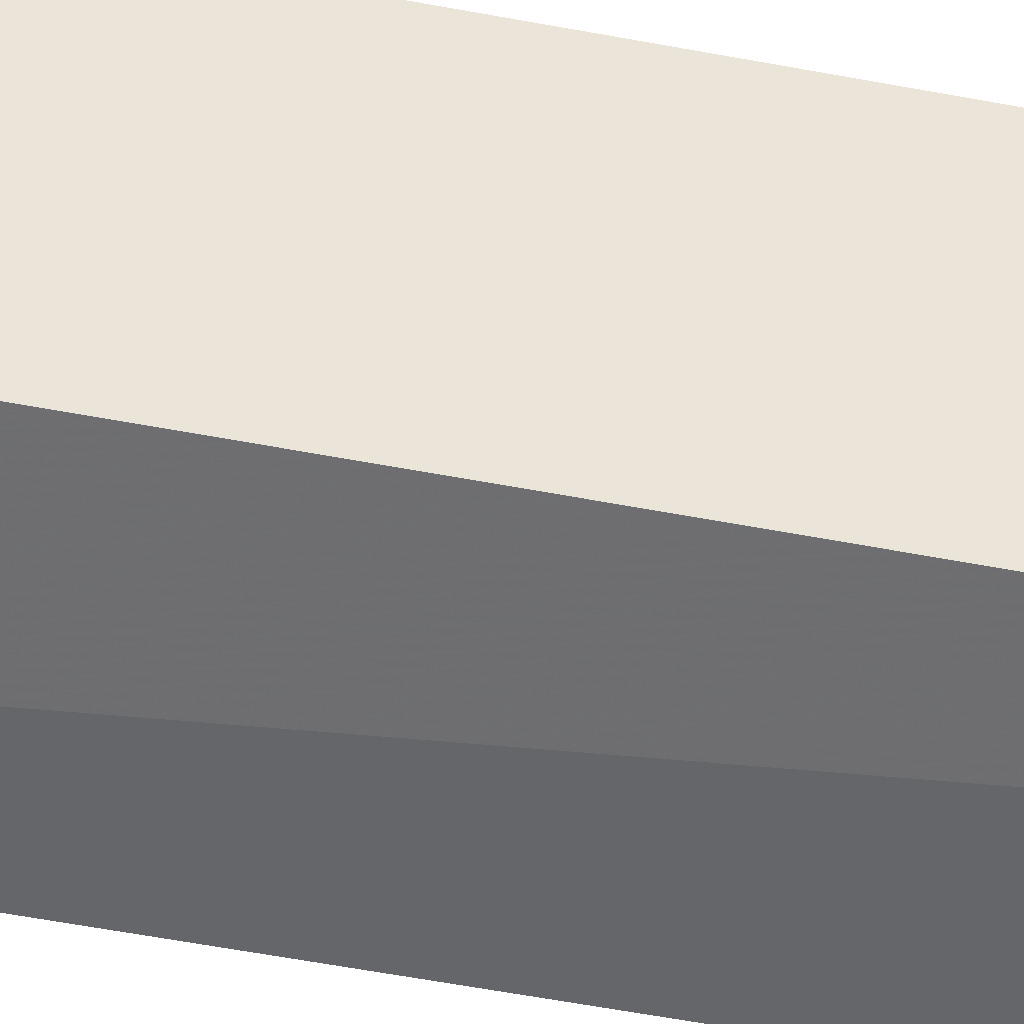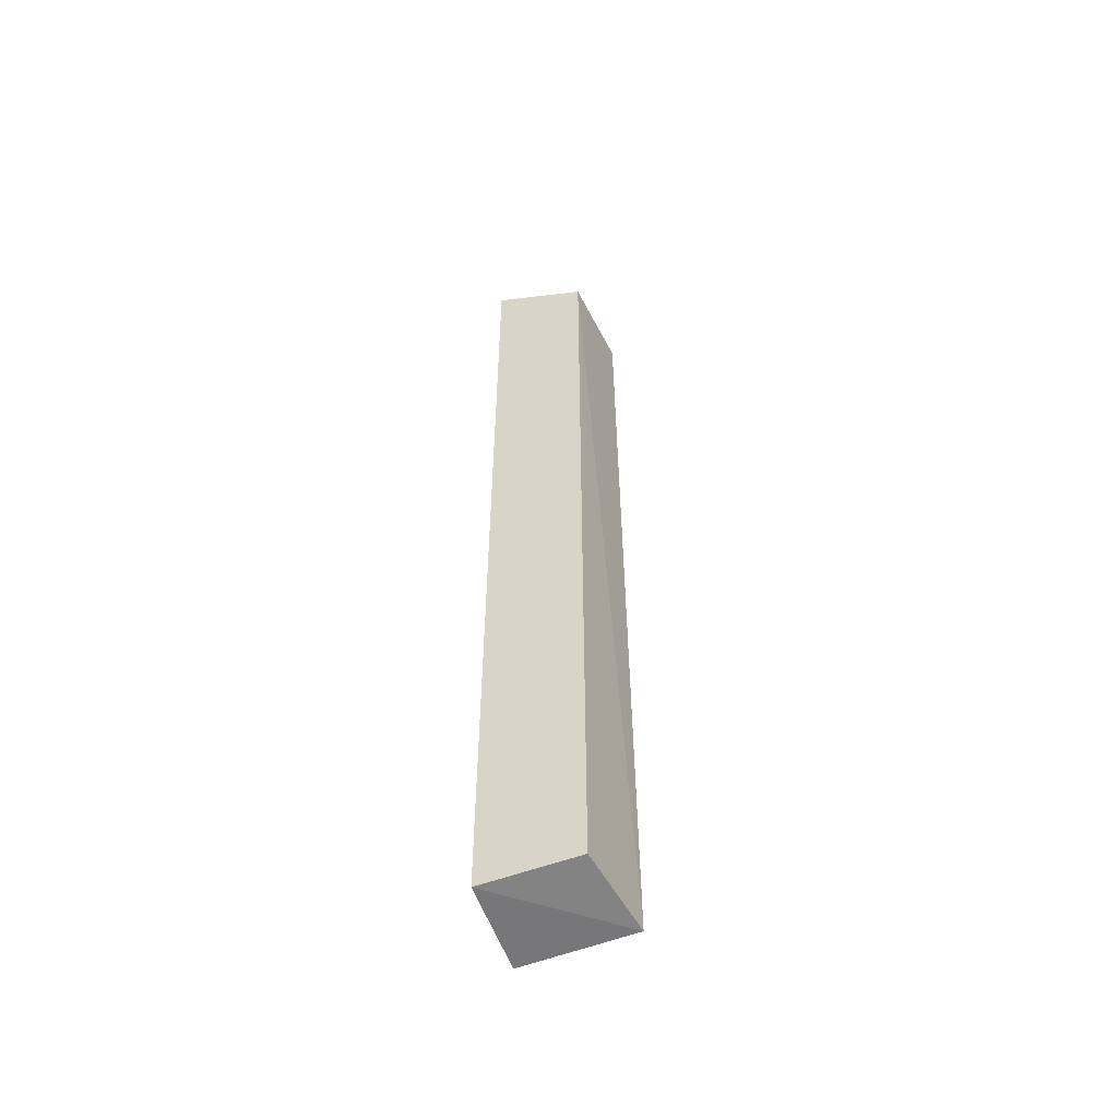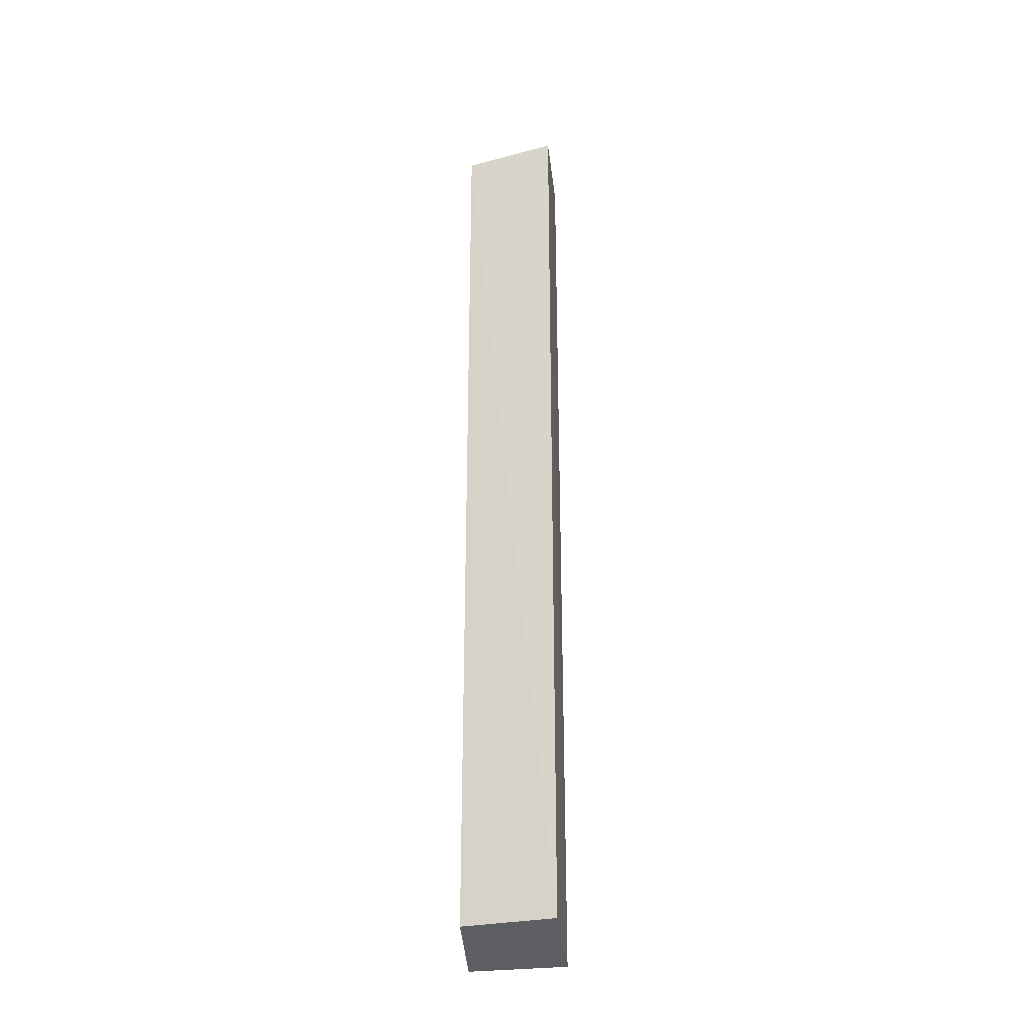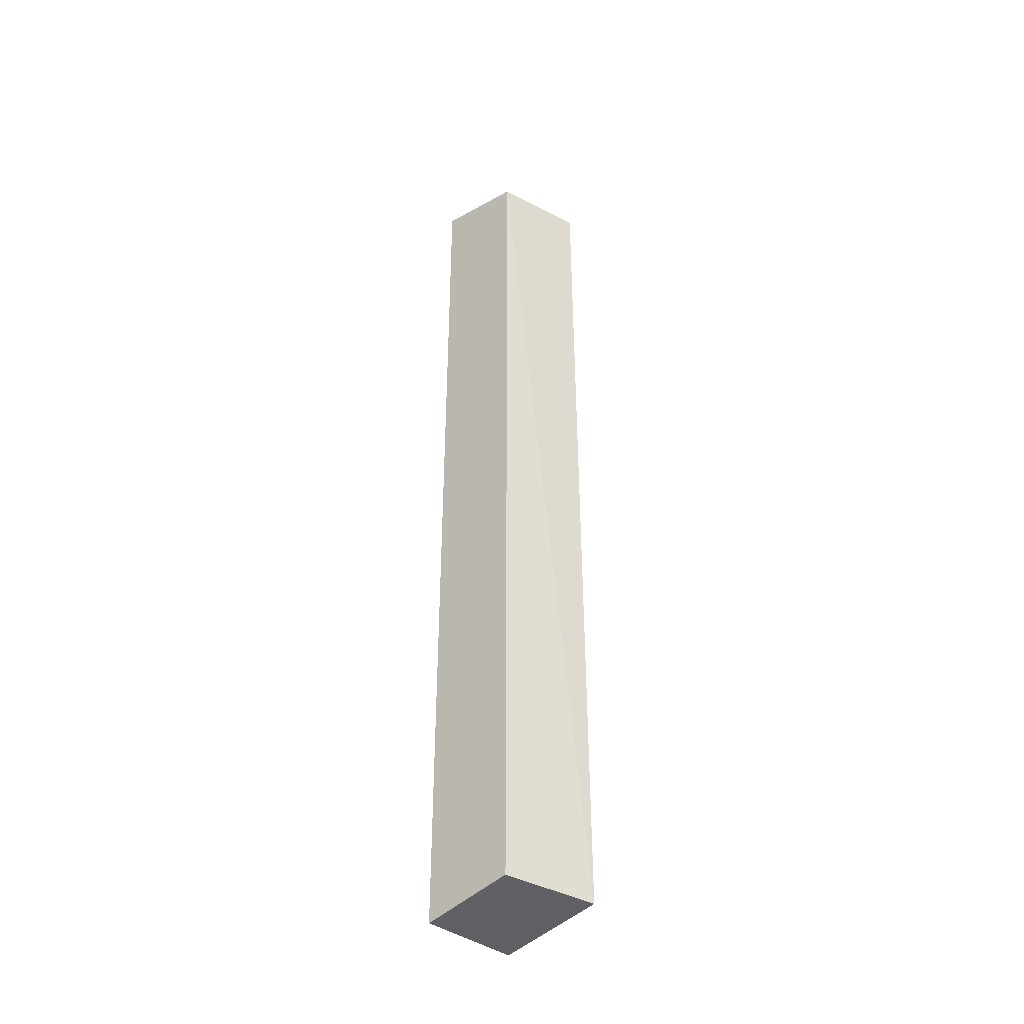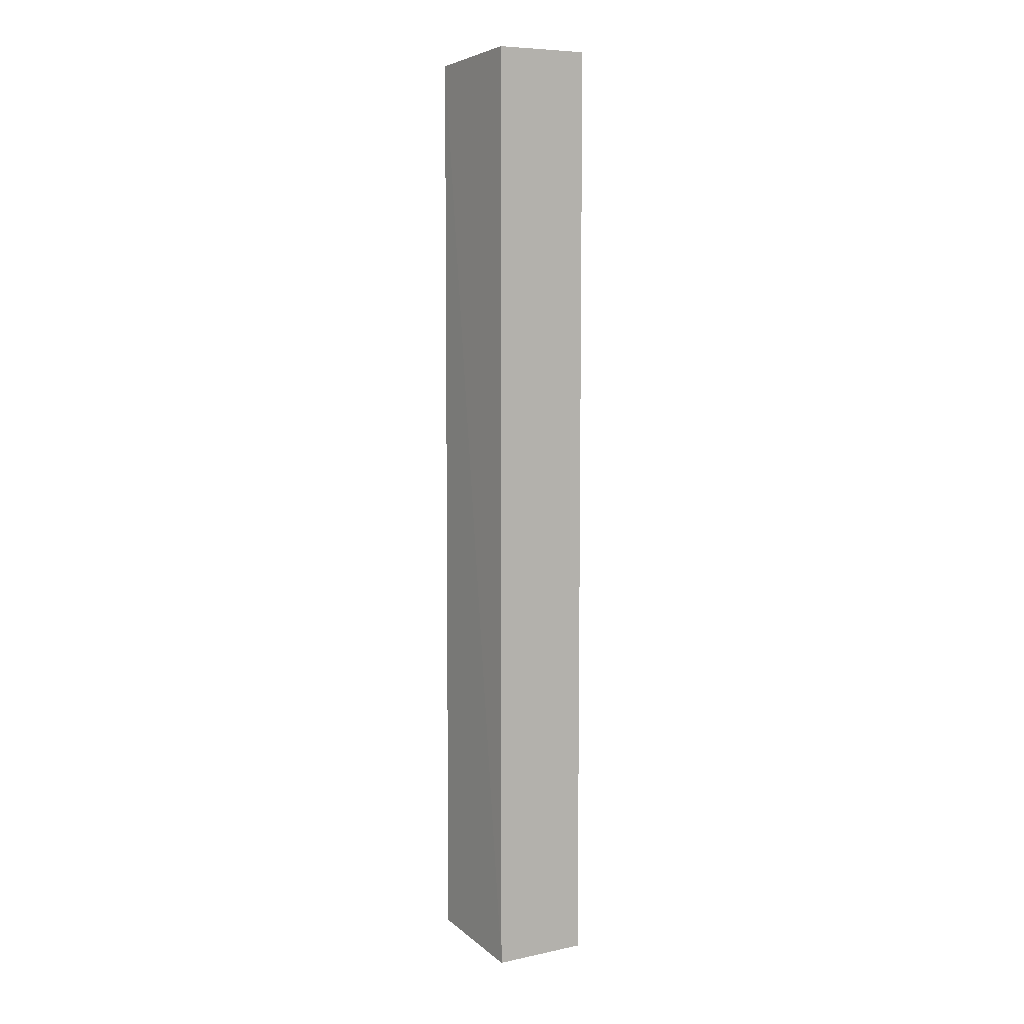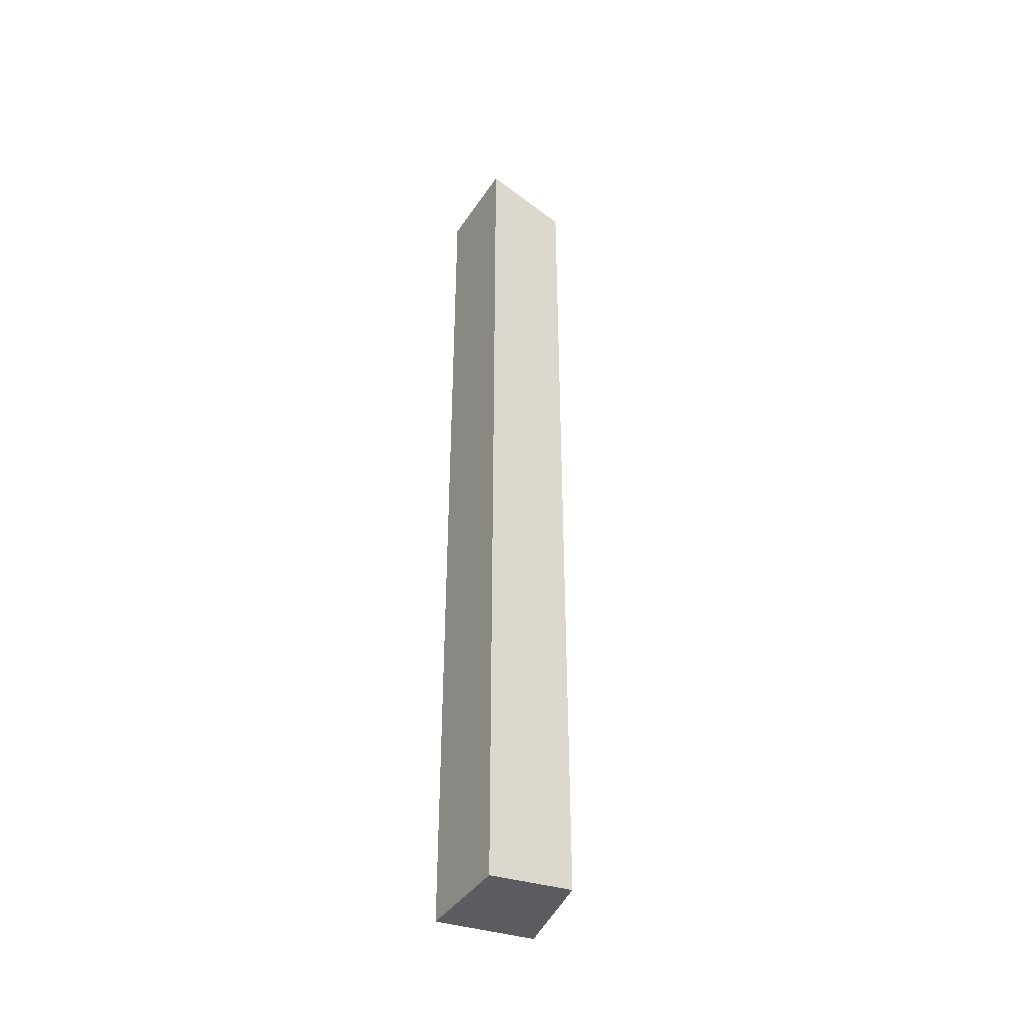
<metadata>
{"format":"obj","ext":"obj","renderer":"f3d","projection":"perspective","resolution":1024,"background":"white","views":[{"elev":-44.9,"azim":-103.3,"up":"+Y"},{"elev":-54.4,"azim":-71.1,"up":"+Z"},{"elev":-30.5,"azim":10.3,"up":"+Z"},{"elev":-39.9,"azim":-42.3,"up":"+Z"},{"elev":7.8,"azim":149.7,"up":"+Z"},{"elev":-41.1,"azim":-120.5,"up":"+Z"}]}
</metadata>
<code>
v -0.1829 -0.4793 0.147
v -0.1831 -0.4806 -0.1457
v -0.1854 -0.447 -0.1502
v -0.2157 -0.447 0.1502
v -0.2125 -0.4756 0.1451
v -0.2157 -0.447 -0.1502
v -0.1854 -0.447 0.1502
v -0.2125 -0.4756 -0.1451
f 1 2 3
f 5 2 1
f 5 1 4
f 6 3 2
f 6 4 3
f 6 5 4
f 7 1 3
f 7 3 4
f 7 4 1
f 8 6 2
f 8 2 5
f 8 5 6

</code>
